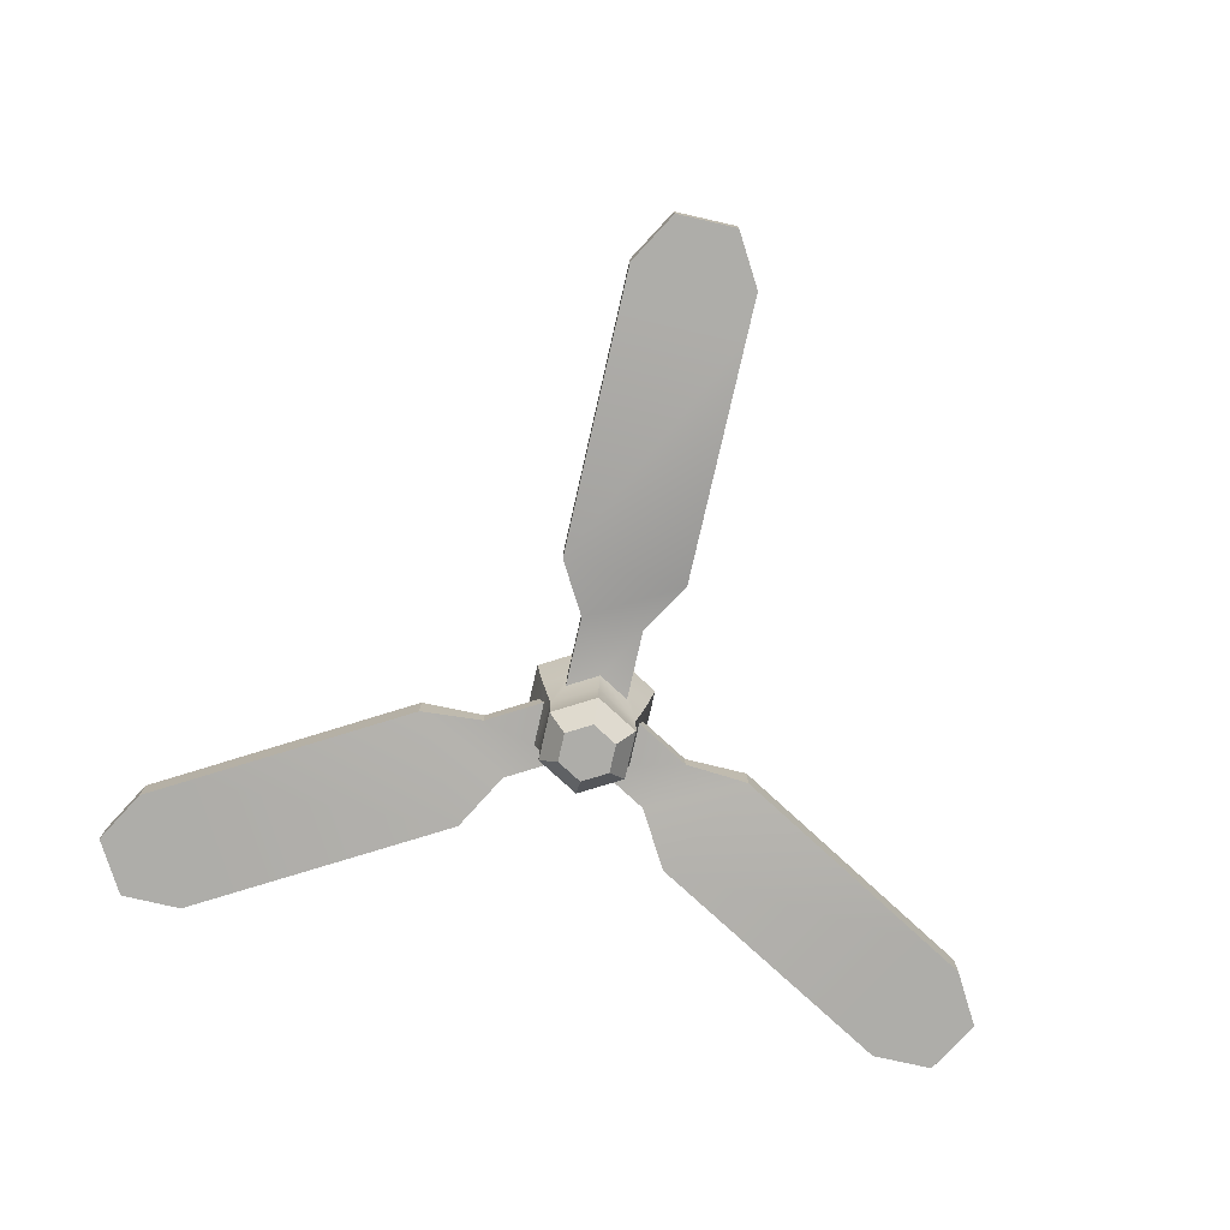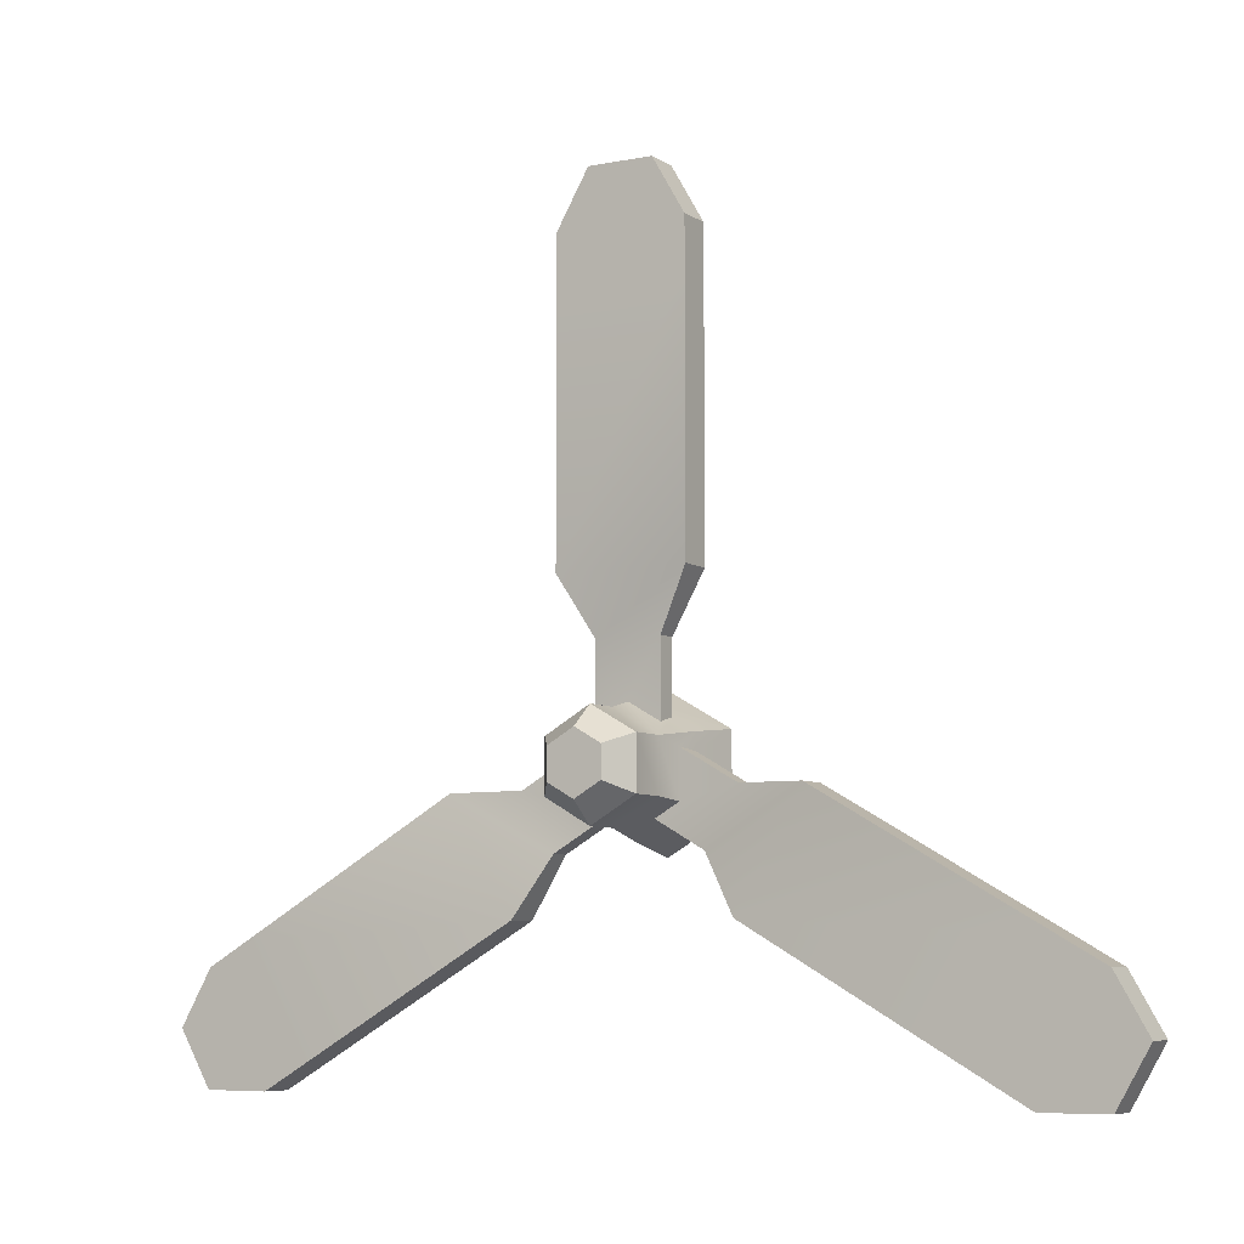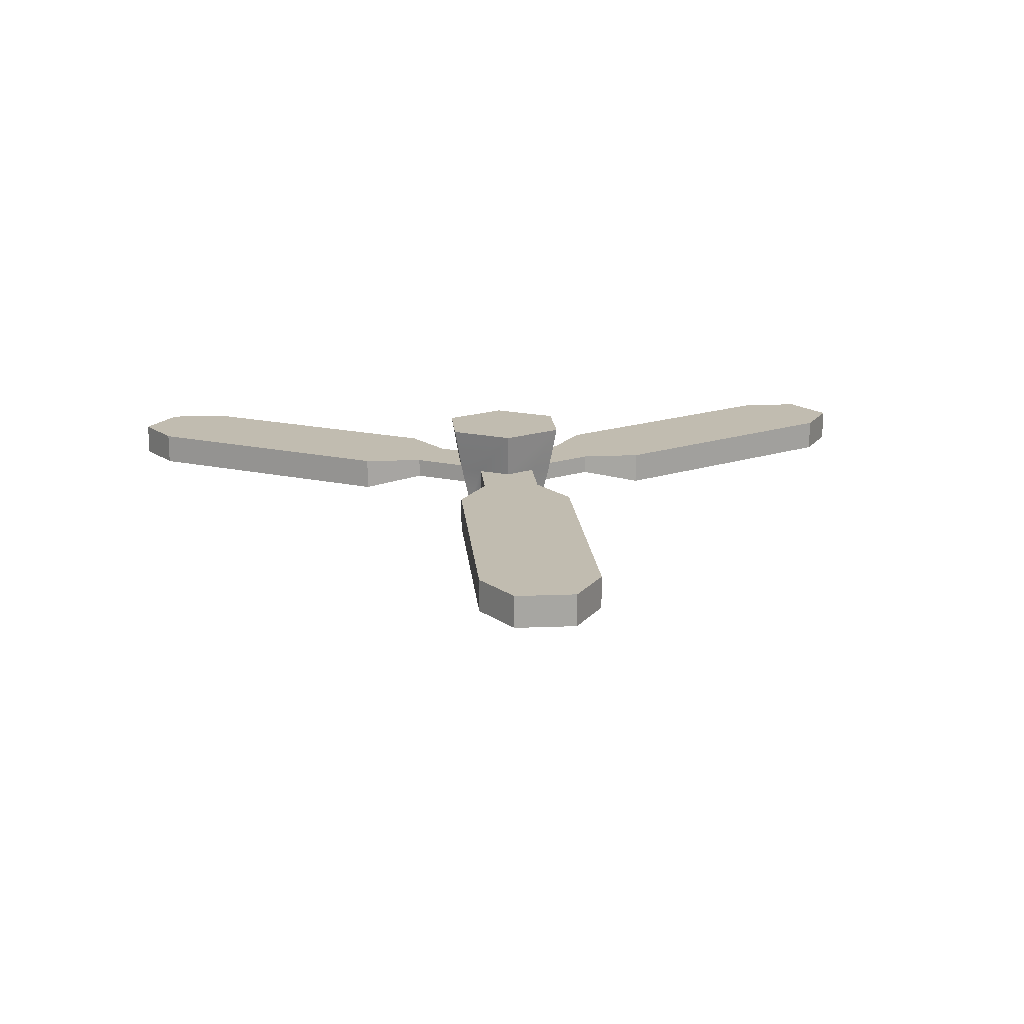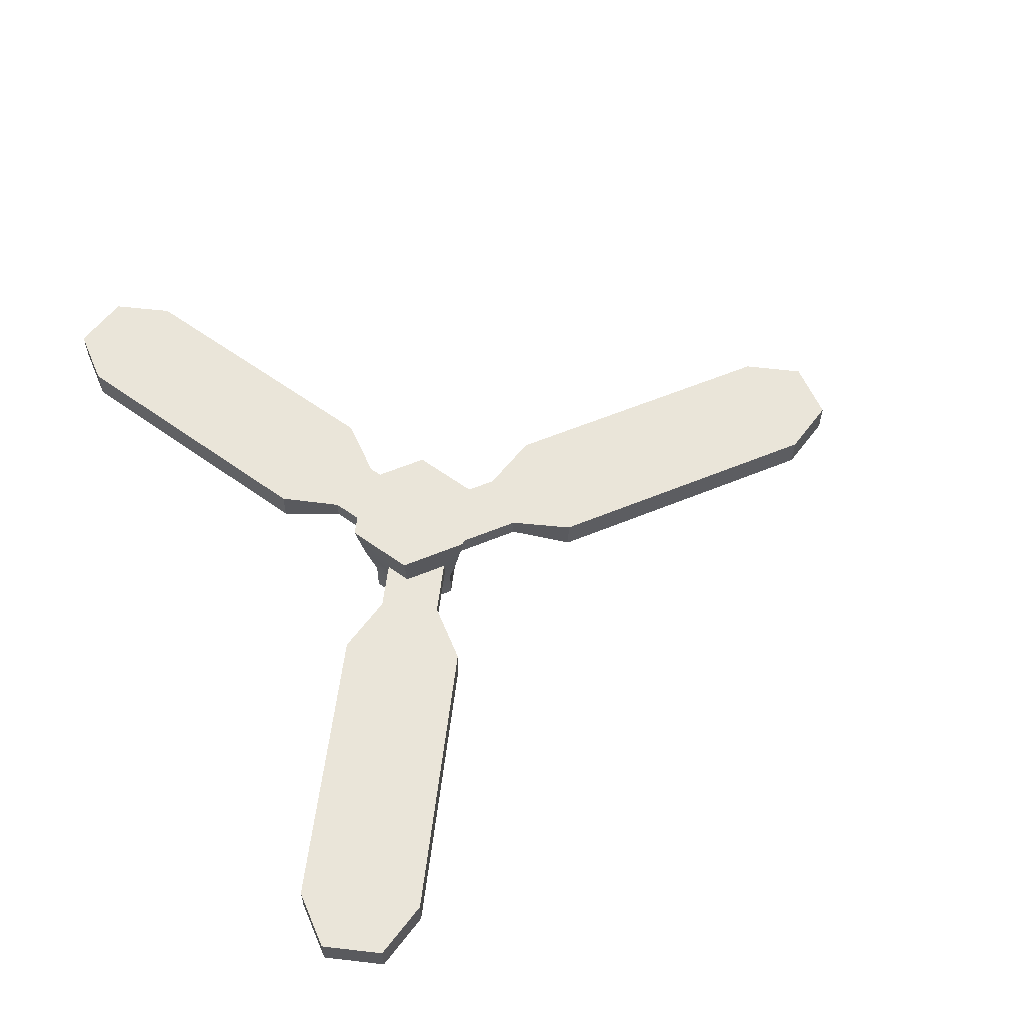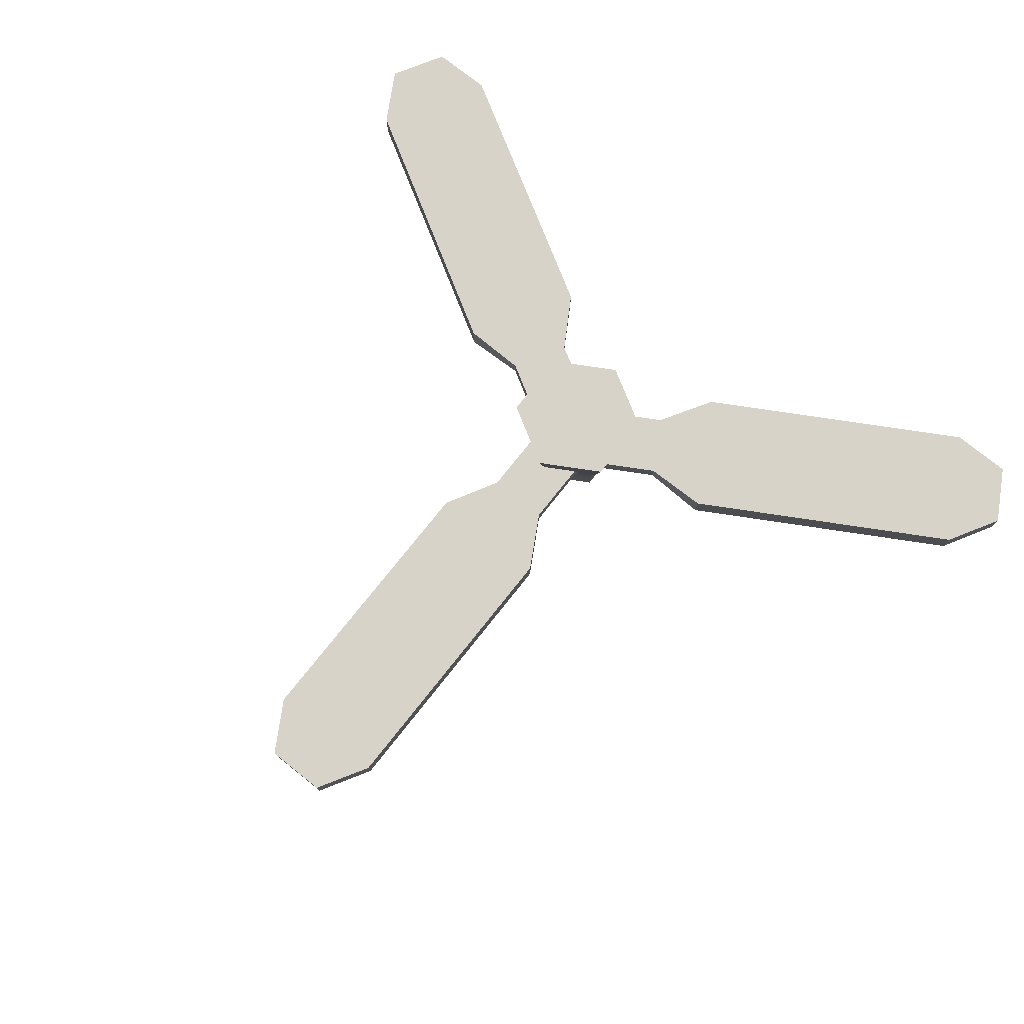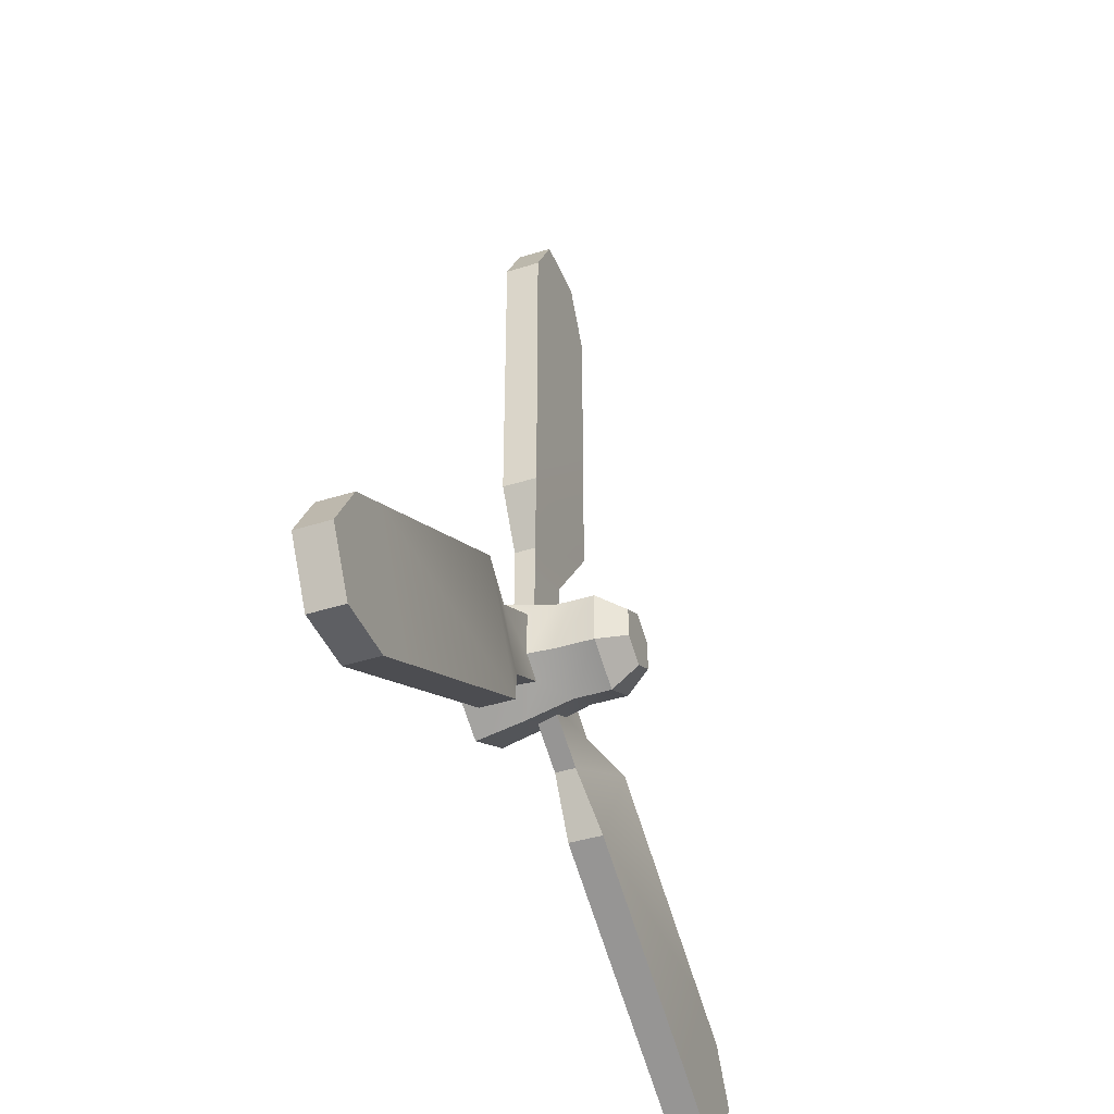
<metadata>
{"format":"obj","ext":"obj","renderer":"f3d","projection":"perspective","resolution":1024,"background":"white","views":[{"elev":-77.1,"azim":167.2,"up":"+Z"},{"elev":-7.0,"azim":-149.8,"up":"+Y"},{"elev":16.4,"azim":175.1,"up":"+Z"},{"elev":57.9,"azim":66.8,"up":"+Z"},{"elev":76.6,"azim":-141.5,"up":"+Z"},{"elev":-41.4,"azim":111.0,"up":"+Y"}]}
</metadata>
<code>
v 7.219e-15 -0.04602 -0.03962
v 7.219e-15 -0.04602 -0.0007458
v -0.04675 -0.07301 -0.03962
v -0.04675 -0.07301 -0.0007458
v 0.04675 -0.127 -0.03962
v 0.04675 -0.127 -0.0007458
v 0.04675 -0.07301 -0.03962
v 0.04675 -0.07301 -0.0007458
v 0.05288 -0.1305 0.02674
v 0.05288 -0.08165 0.02674
v 0.05771 -0.06668 0.0484
v 0.05771 -0.08444 0.0484
v 0.06695 -0.06135 0.1
v 0.06695 -0.1387 0.1
v 0.05771 -0.1333 0.0484
v 7.219e-15 -0.154 -0.0007458
v 7.219e-15 -0.154 -0.03962
v 0.02748 -0.1452 0.02674
v 7.219e-15 -0.1666 0.0484
v 0.03232 -0.148 0.0484
v 1.011e-14 -0.1773 0.1
v -0.04675 -0.127 -0.03962
v -0.04675 -0.127 -0.0007458
v 0.02758 -0.08408 -0.06739
v 0.02758 -0.1159 -0.06739
v -0.06695 -0.1387 0.1
v -0.03232 -0.148 0.0484
v -0.05771 -0.1333 0.0484
v 1.444e-15 -0.06815 -0.06739
v -0.02758 -0.1159 -0.06739
v -0.02758 -0.08408 -0.06739
v -0.05771 -0.08444 0.0484
v -0.06695 -0.06135 0.1
v -0.05771 -0.06668 0.0484
v 1.011e-14 -0.0227 0.1
v 7.219e-15 -0.03336 0.0484
v -0.03386 -0.05291 0.0484
v 0.03386 -0.05291 0.0484
v 1.444e-15 -0.1318 -0.06739
v -0.06772 0.08067 0.0123
v 0.06772 0.08067 0.0123
v -0.06772 0.3496 0.0123
v 0.06772 0.3496 0.0123
v 0.06772 0.3496 0.0484
v 0.06772 0.08067 0.0484
v 0.03386 0.01963 0.02674
v 0.03386 0.01963 0.0484
v -0.03386 0.01963 0.02674
v -0.03386 0.01963 0.0484
v -0.03386 -0.05849 0.02674
v -0.06772 0.3496 0.0484
v -0.06772 0.08067 0.0484
v 0.03386 -0.05849 0.02674
v 0.347 -0.3688 0.0123
v 0.4148 -0.2515 0.0123
v 0.1141 -0.2343 0.0123
v 0.1819 -0.117 0.0123
v 0.0782 -0.1745 0.02674
v 0.1121 -0.1158 0.02674
v 0.347 -0.3688 0.0484
v 0.1141 -0.2343 0.0484
v 0.0782 -0.1745 0.0484
v 0.4148 -0.2515 0.0484
v 0.1819 -0.117 0.0484
v 0.1121 -0.1158 0.0484
v -0.347 -0.3688 0.0123
v -0.1141 -0.2343 0.0123
v -0.4148 -0.2515 0.0123
v -0.1819 -0.117 0.0123
v -0.1141 -0.2343 0.0484
v -0.347 -0.3688 0.0484
v -0.0782 -0.1745 0.02674
v -0.02748 -0.1452 0.02674
v -0.1121 -0.1158 0.02674
v -0.05288 -0.1305 0.02674
v -0.05288 -0.08165 0.02674
v -0.1121 -0.1158 0.0484
v -0.1819 -0.117 0.0484
v -0.4148 -0.2515 0.0484
v -0.0782 -0.1745 0.0484
v 4.331e-15 -0.03894 0.02674
v 0.06772 0.4001 0.0123
v 0.06772 0.4001 0.0484
v -0.03386 0.4582 0.0123
v -0.03386 0.4582 0.0484
v -0.06772 0.4001 0.0123
v -0.06772 0.4001 0.0484
v 0.03386 0.4582 0.0123
v 0.03386 0.4582 0.0484
v 0.3907 -0.394 0.0484
v 0.458 -0.3938 0.0484
v 0.4919 -0.3351 0.0484
v 0.4585 -0.2767 0.0484
v 0.4585 -0.2767 0.0123
v 0.3907 -0.394 0.0123
v 0.458 -0.3938 0.0123
v 0.4919 -0.3351 0.0123
v -0.4585 -0.2767 0.0123
v -0.4585 -0.2767 0.0484
v -0.4919 -0.3351 0.0123
v -0.4919 -0.3351 0.0484
v -0.3907 -0.394 0.0484
v -0.3907 -0.394 0.0123
v -0.458 -0.3938 0.0484
v -0.458 -0.3938 0.0123
f 3 2 1
f 2 3 4
f 7 6 5
f 6 7 8
f 8 9 6
f 9 8 10
f 11 10 8
f 10 11 12
f 13 12 11
f 12 13 14
f 14 15 12
f 16 5 6
f 5 16 17
f 6 18 16
f 18 6 9
f 16 18 19
f 19 18 20
f 20 21 19
f 15 21 20
f 21 15 14
f 23 3 22
f 3 23 4
f 1 8 7
f 8 1 2
f 7 25 24
f 25 7 5
f 26 19 21
f 19 26 27
f 27 26 28
f 24 1 7
f 1 24 29
f 22 31 30
f 31 22 3
f 26 32 28
f 33 32 26
f 32 33 34
f 36 33 35
f 33 36 37
f 33 37 34
f 11 35 13
f 35 11 38
f 35 38 36
f 23 17 16
f 17 23 22
f 30 25 39
f 25 30 31
f 25 31 24
f 24 31 29
f 17 25 5
f 25 17 39
f 29 3 1
f 3 29 31
f 22 39 17
f 39 22 30
f 14 26 21
f 26 14 33
f 33 14 13
f 33 13 35
f 42 41 40
f 41 42 43
f 44 41 43
f 41 44 45
f 45 46 41
f 46 45 47
f 50 49 48
f 49 50 37
f 40 46 48
f 46 40 41
f 40 51 42
f 51 40 52
f 48 52 40
f 52 48 49
f 47 53 46
f 53 47 38
f 47 36 38
f 36 49 37
f 49 36 47
f 49 47 45
f 49 45 52
f 52 45 44
f 52 44 51
f 56 55 54
f 55 56 57
f 58 57 56
f 57 58 59
f 61 54 60
f 54 61 56
f 61 58 56
f 58 61 62
f 57 63 55
f 63 57 64
f 59 64 57
f 64 59 65
f 63 61 60
f 61 63 64
f 61 64 62
f 62 64 20
f 20 64 15
f 15 64 65
f 15 65 12
f 68 67 66
f 67 68 69
f 71 67 70
f 67 71 66
f 74 73 72
f 73 74 75
f 75 74 76
f 69 77 74
f 77 69 78
f 69 72 67
f 72 69 74
f 68 78 69
f 78 68 79
f 70 79 71
f 79 70 78
f 78 70 80
f 78 80 27
f 78 27 28
f 78 28 77
f 77 28 32
f 72 70 67
f 70 72 80
f 8 38 11
f 38 8 53
f 53 8 2
f 53 2 81
f 20 58 62
f 58 20 18
f 18 59 58
f 59 18 9
f 59 9 10
f 4 81 2
f 81 4 50
f 50 4 37
f 37 4 34
f 75 4 23
f 4 75 76
f 76 34 4
f 34 76 32
f 27 16 19
f 16 27 73
f 73 23 16
f 23 73 75
f 10 65 59
f 65 10 12
f 74 32 76
f 32 74 77
f 27 72 73
f 72 27 80
f 48 81 50
f 81 46 53
f 46 81 48
f 83 43 82
f 43 83 44
f 86 85 84
f 85 86 87
f 84 89 88
f 89 84 85
f 86 43 42
f 43 86 82
f 82 86 84
f 82 84 88
f 83 51 44
f 51 83 87
f 87 83 89
f 87 89 85
f 42 87 86
f 87 42 51
f 89 82 88
f 82 89 83
f 91 60 90
f 60 91 92
f 60 92 63
f 63 92 93
f 55 93 94
f 93 55 63
f 54 96 95
f 96 54 97
f 97 54 55
f 97 55 94
f 90 96 91
f 96 90 95
f 93 97 94
f 97 93 92
f 60 95 90
f 95 60 54
f 92 96 97
f 96 92 91
f 100 99 98
f 99 100 101
f 98 79 68
f 79 98 99
f 102 66 71
f 66 102 103
f 104 103 102
f 103 104 105
f 105 66 103
f 66 105 100
f 66 100 68
f 68 100 98
f 105 101 100
f 101 105 104
f 71 104 102
f 104 71 101
f 101 71 79
f 101 79 99

</code>
